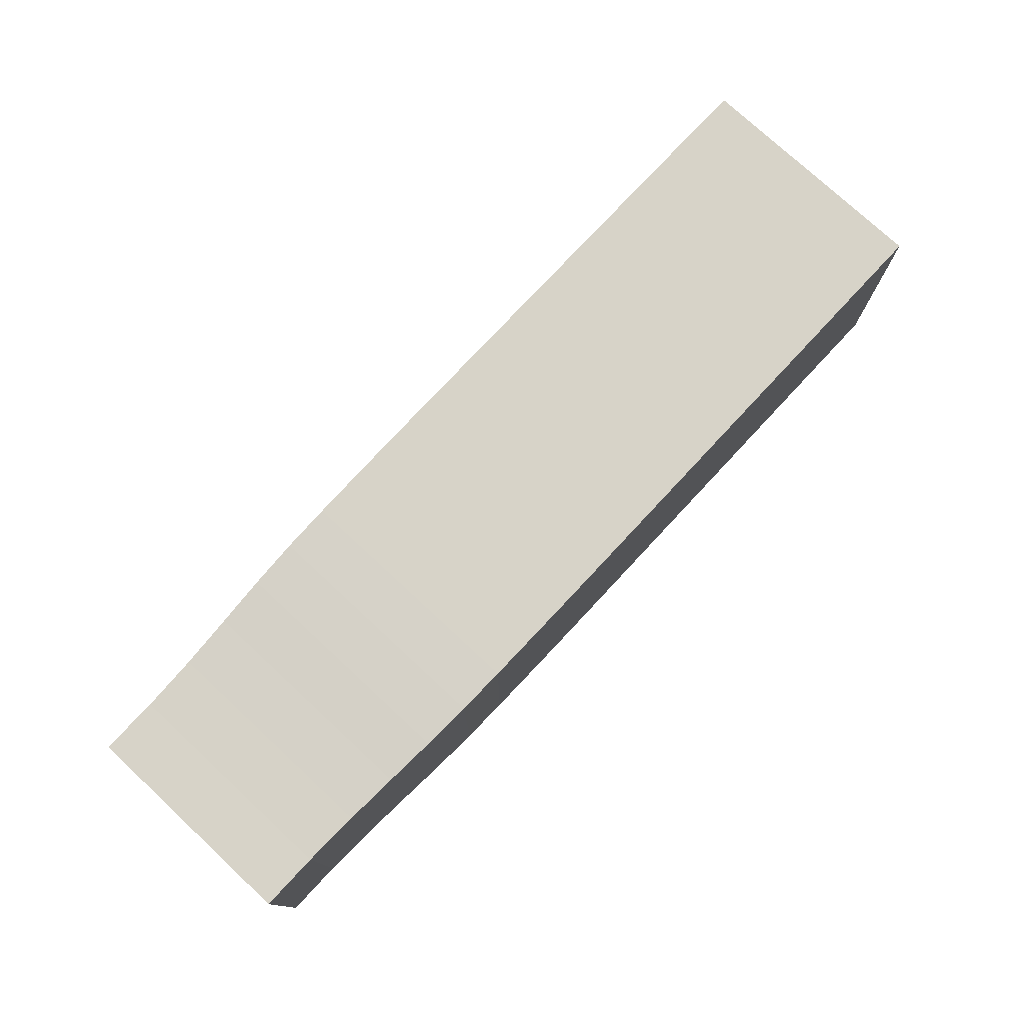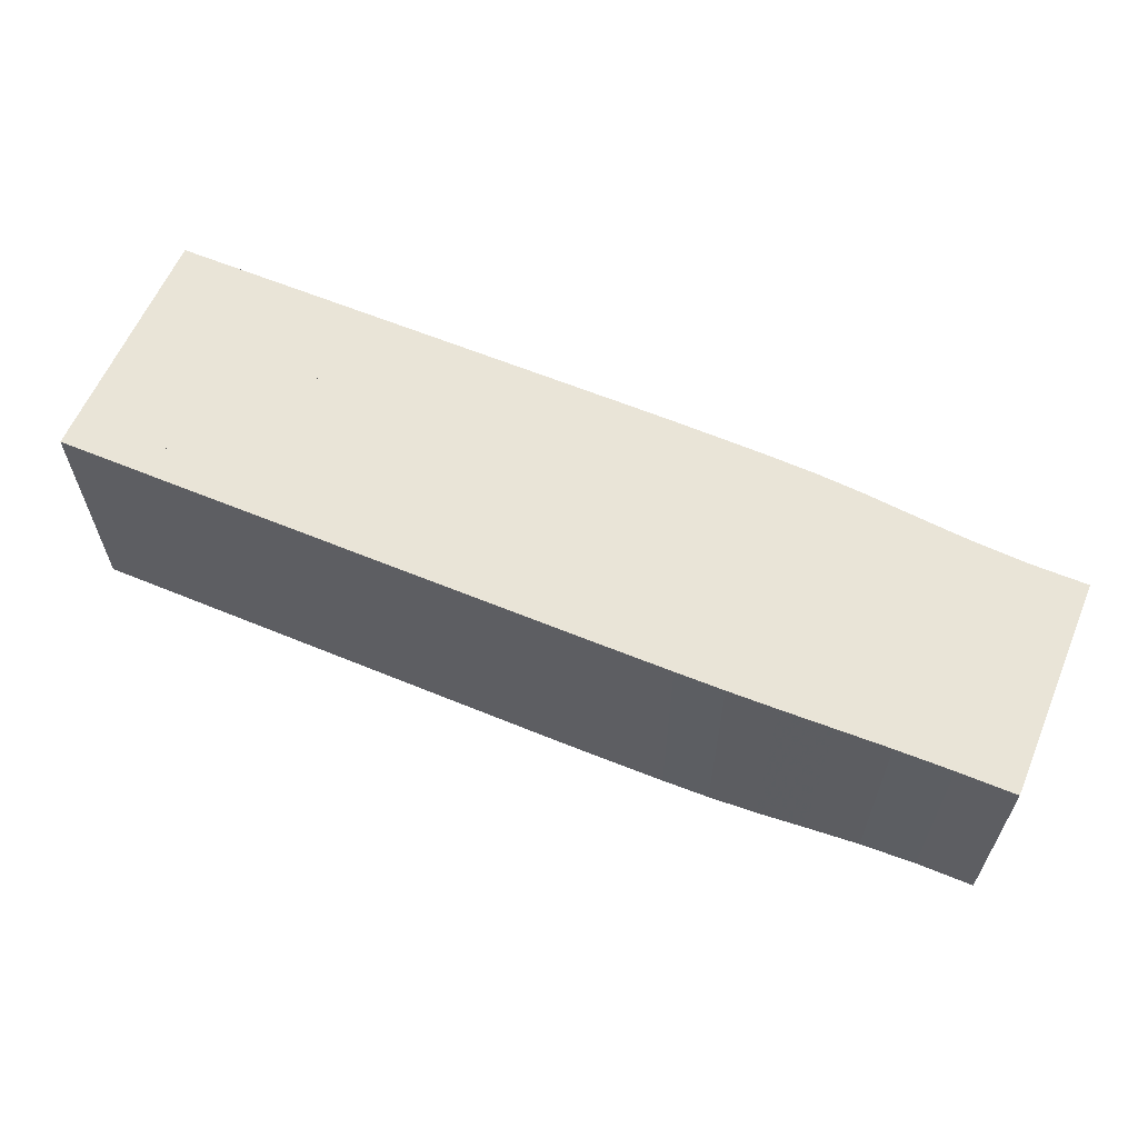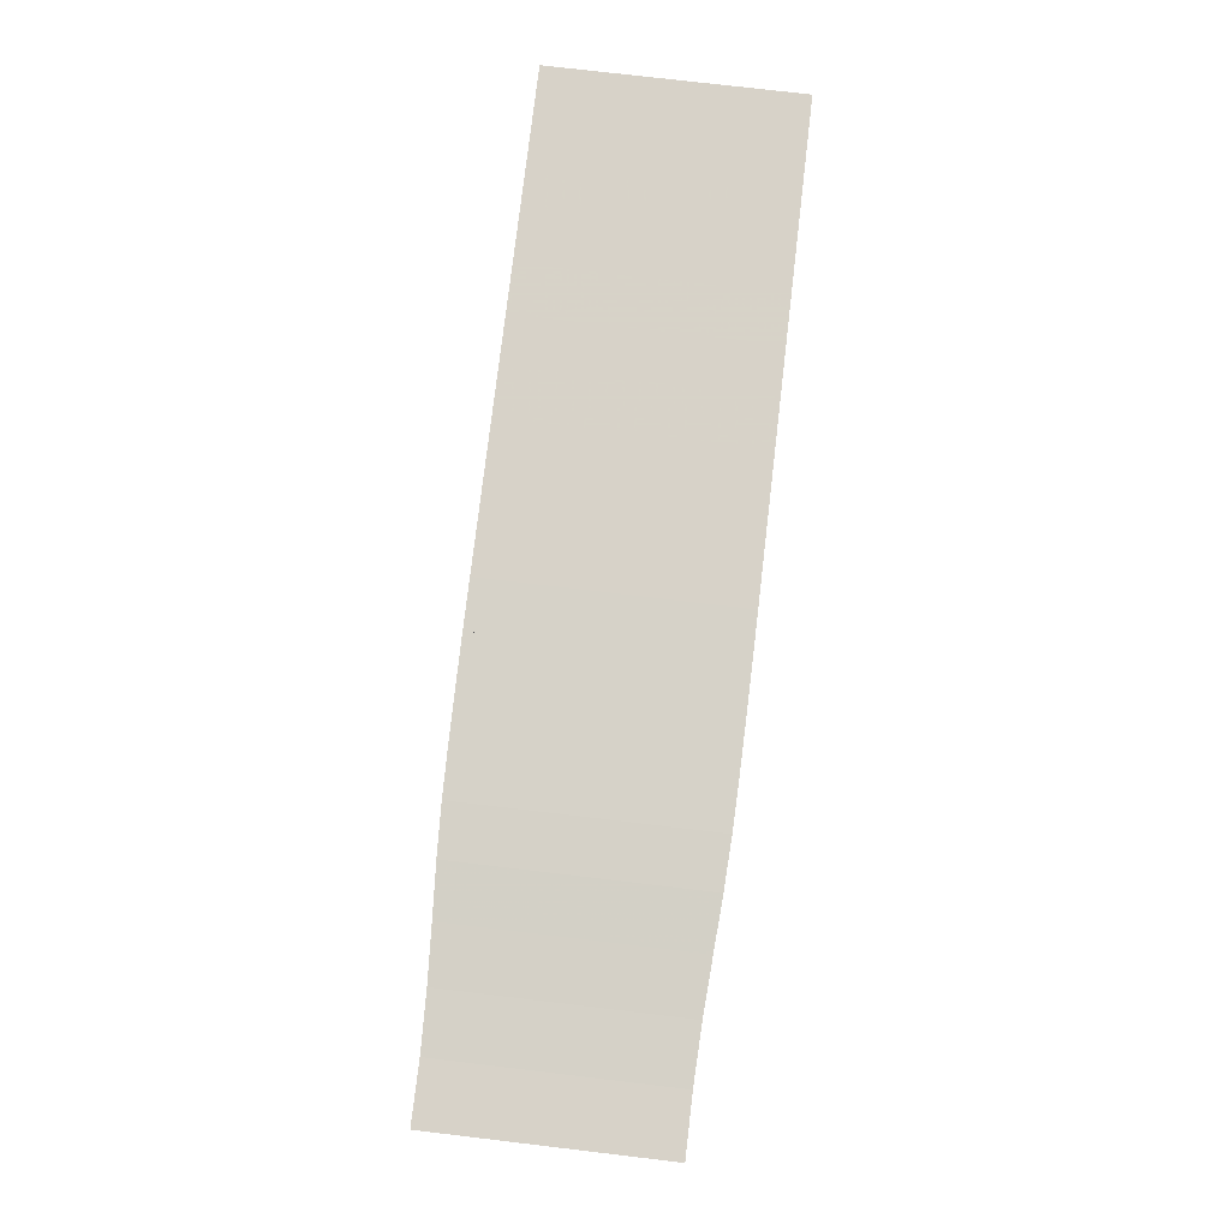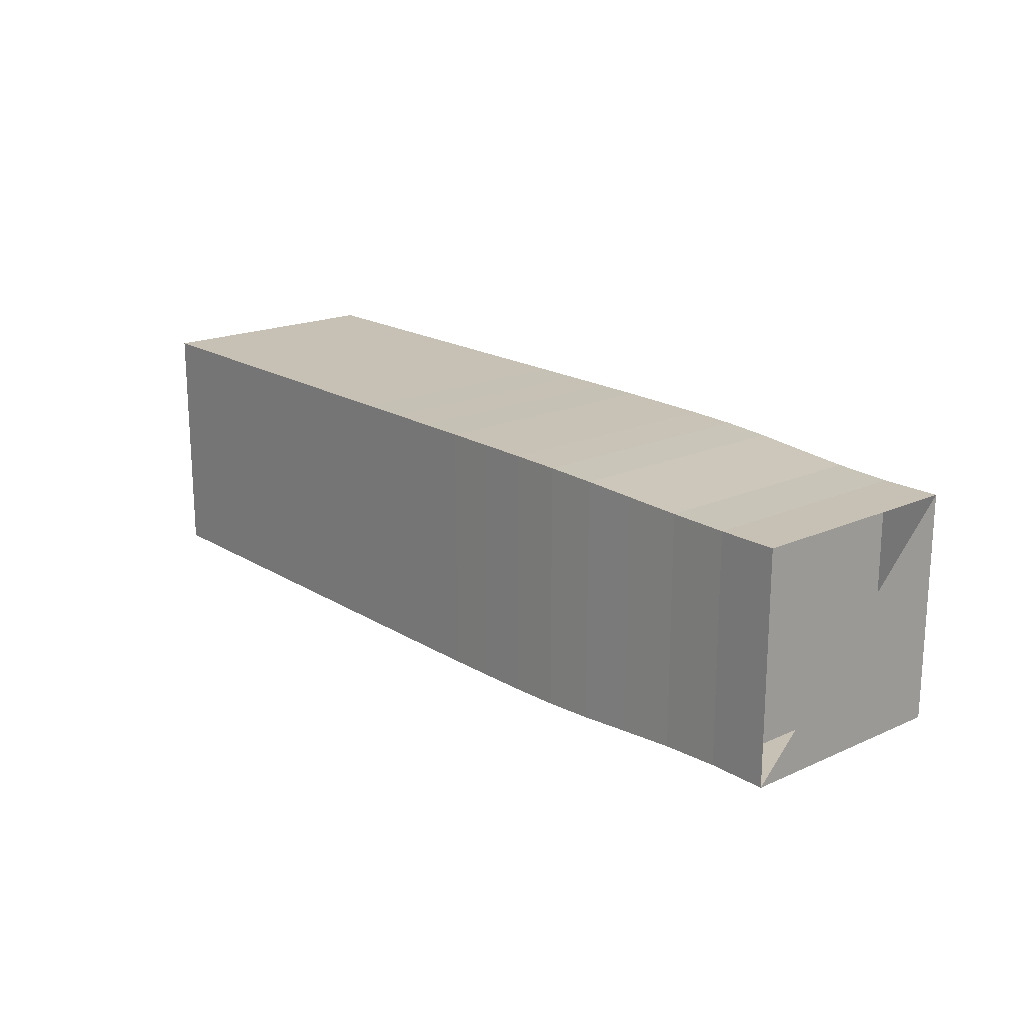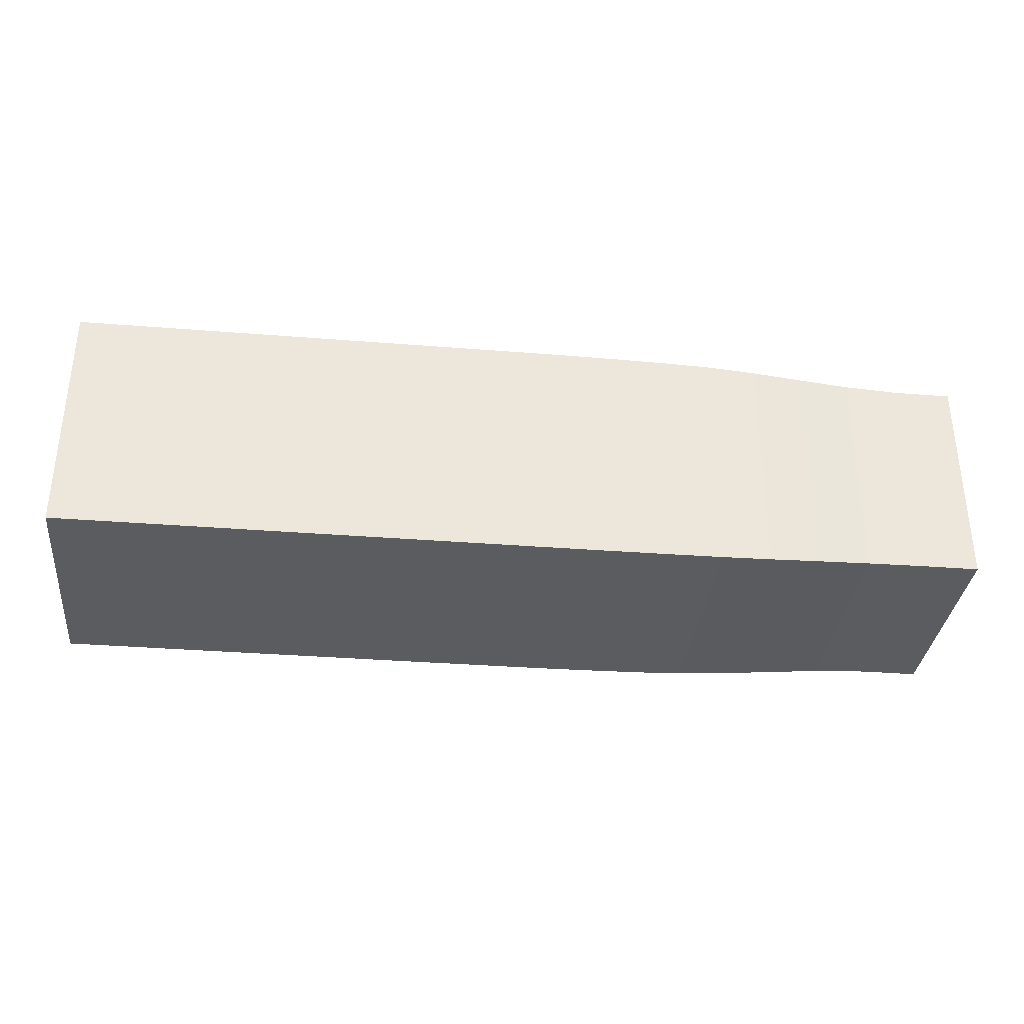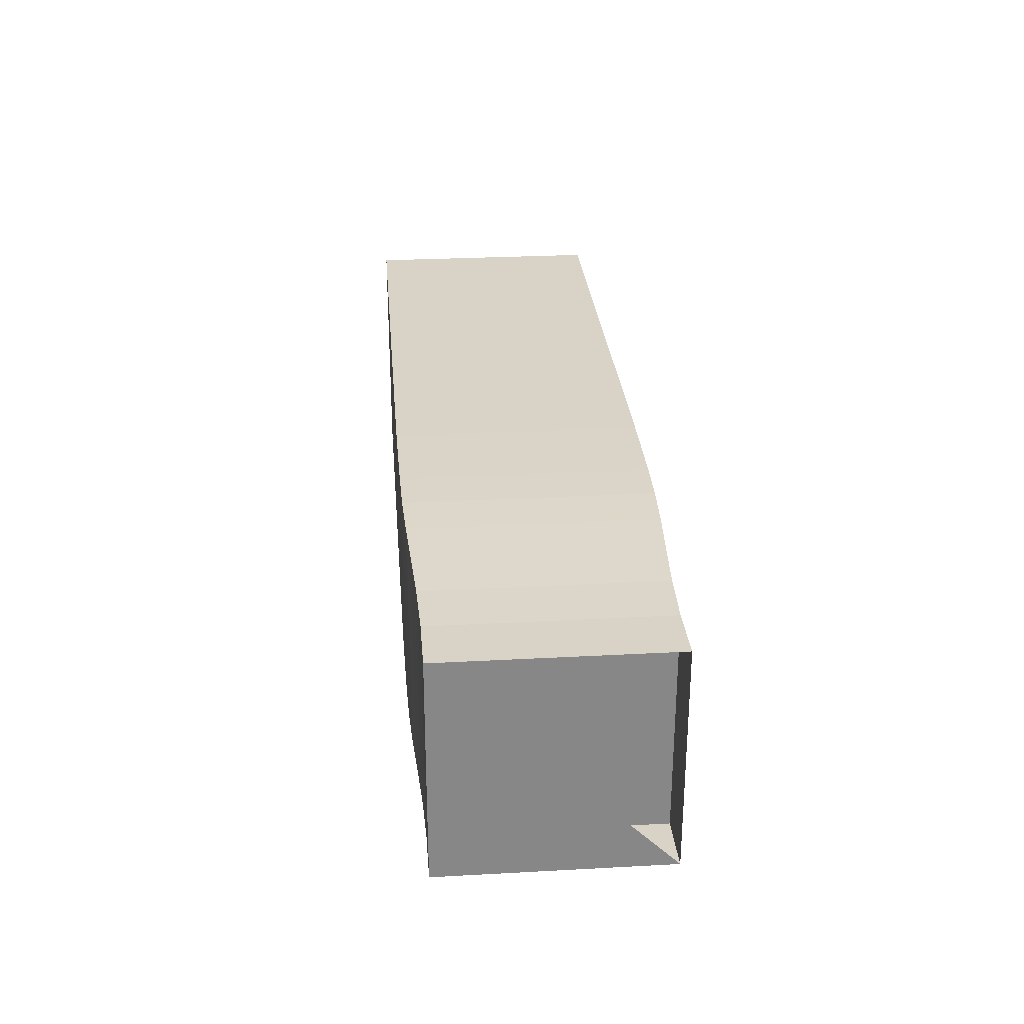
<metadata>
{"format":"obj","ext":"obj","renderer":"f3d","projection":"perspective","resolution":1024,"background":"white","views":[{"elev":76.5,"azim":-47.1,"up":"+Y"},{"elev":60.9,"azim":-157.1,"up":"+Z"},{"elev":77.3,"azim":-83.3,"up":"+Y"},{"elev":18.6,"azim":-130.5,"up":"+Z"},{"elev":-34.0,"azim":173.8,"up":"+Y"},{"elev":28.0,"azim":-94.7,"up":"+Y"}]}
</metadata>
<code>
v 0 -0.1852 -0.1852
v 0 -0.1852 0.1852
v 0 0.1852 0.1852
v 0 0.1852 -0.1852
v 0.09592 -0.1852 -0.1852
v 0.09592 -0.1852 0.1852
v 0.09592 0.1852 0.1852
v 0.09592 0.1852 -0.1852
v 0.1889 -0.1881 -0.1881
v 0.1889 -0.1881 0.1881
v 0.1889 0.1881 0.1881
v 0.1889 0.1881 -0.1881
v 0.2774 -0.1929 -0.1929
v 0.2774 -0.1929 0.1929
v 0.2774 0.1929 0.1929
v 0.2774 0.1929 -0.1929
v 0.3614 -0.1978 -0.1978
v 0.3614 -0.1978 0.1978
v 0.3614 0.1978 0.1978
v 0.3614 0.1978 -0.1978
v 0.4427 -0.2012 -0.2012
v 0.4427 -0.2012 0.2012
v 0.4427 0.2012 0.2012
v 0.4427 0.2012 -0.2012
v 0.5228 -0.2026 -0.2026
v 0.5228 -0.2026 0.2026
v 0.5228 0.2026 0.2026
v 0.5228 0.2026 -0.2026
v 0.6024 -0.2034 -0.2034
v 0.6024 -0.2034 0.2034
v 0.6024 0.2034 0.2034
v 0.6024 0.2034 -0.2034
v 0.6815 -0.2039 -0.2039
v 0.6815 -0.2039 0.2039
v 0.6815 0.2039 0.2039
v 0.6815 0.2039 -0.2039
v 0.7605 -0.2041 -0.2041
v 0.7605 -0.2041 0.2041
v 0.7605 0.2041 0.2041
v 0.7605 0.2041 -0.2041
v 0.8395 -0.2041 -0.2041
v 0.8395 -0.2041 0.2041
v 0.8395 0.2041 0.2041
v 0.8395 0.2041 -0.2041
v 0.9184 -0.2041 -0.2041
v 0.9184 -0.2041 0.2041
v 0.9184 0.2041 0.2041
v 0.9184 0.2041 -0.2041
v 0.9974 -0.2041 -0.2041
v 0.9974 -0.2041 0.2041
v 0.9974 0.2041 0.2041
v 0.9974 0.2041 -0.2041
v 1.076 -0.2041 -0.2041
v 1.076 -0.2041 0.2041
v 1.076 0.2041 0.2041
v 1.076 0.2041 -0.2041
v 1.155 -0.2041 -0.2041
v 1.155 -0.2041 0.2041
v 1.155 0.2041 0.2041
v 1.155 0.2041 -0.2041
v 1.234 -0.2041 -0.2041
v 1.234 -0.2041 0.2041
v 1.234 0.2041 0.2041
v 1.234 0.2041 -0.2041
v 1.313 -0.2041 -0.2041
v 1.313 -0.2041 0.2041
v 1.313 0.2041 0.2041
v 1.313 0.2041 -0.2041
v 1.392 -0.2041 -0.2041
v 1.392 -0.2041 0.2041
v 1.392 0.2041 0.2041
v 1.392 0.2041 -0.2041
v 1.471 -0.2041 -0.2041
v 1.471 -0.2041 0.2041
v 1.471 0.2041 0.2041
v 1.471 0.2041 -0.2041
v 1.55 -0.2041 -0.2041
v 1.55 -0.2041 0.2041
v 1.55 0.2041 0.2041
v 1.55 0.2041 -0.2041
f 1 2 4 5
f 5 6 7 8
f 5 6 2 1
f 6 7 3 2
f 7 8 4 3
f 8 5 1 4
f 9 10 11 12
f 9 10 6 5
f 10 11 7 6
f 11 12 8 7
f 12 9 5 8
f 13 14 15 16
f 13 14 10 9
f 14 15 11 10
f 15 16 12 11
f 16 13 9 12
f 17 18 19 20
f 17 18 14 13
f 18 19 15 14
f 19 20 16 15
f 20 17 13 16
f 21 22 23 24
f 21 22 18 17
f 22 23 19 18
f 23 24 20 19
f 24 21 17 20
f 25 26 27 28
f 25 26 22 21
f 26 27 23 22
f 27 28 24 23
f 28 25 21 24
f 29 30 31 32
f 29 30 26 25
f 30 31 27 26
f 31 32 28 27
f 32 29 25 28
f 33 34 35 36
f 33 34 30 29
f 34 35 31 30
f 35 36 32 31
f 36 33 29 32
f 37 38 39 40
f 37 38 34 33
f 38 39 35 34
f 39 40 36 35
f 40 37 33 36
f 41 42 43 44
f 41 42 38 37
f 42 43 39 38
f 43 44 40 39
f 44 41 37 40
f 45 46 47 48
f 45 46 42 41
f 46 47 43 42
f 47 48 44 43
f 48 45 41 44
f 49 50 51 52
f 49 50 46 45
f 50 51 47 46
f 51 52 48 47
f 52 49 45 48
f 53 54 55 56
f 53 54 50 49
f 54 55 51 50
f 55 56 52 51
f 56 53 49 52
f 57 58 59 60
f 57 58 54 53
f 58 59 55 54
f 59 60 56 55
f 60 57 53 56
f 61 62 63 64
f 61 62 58 57
f 62 63 59 58
f 63 64 60 59
f 64 61 57 60
f 65 66 67 68
f 65 66 62 61
f 66 67 63 62
f 67 68 64 63
f 68 65 61 64
f 69 70 71 72
f 69 70 66 65
f 70 71 67 66
f 71 72 68 67
f 72 69 65 68
f 73 74 75 76
f 73 74 70 69
f 74 75 71 70
f 75 76 72 71
f 76 73 69 72
f 77 78 79 80
f 77 78 74 73
f 78 79 75 74
f 79 80 76 75
f 80 77 73 76

</code>
